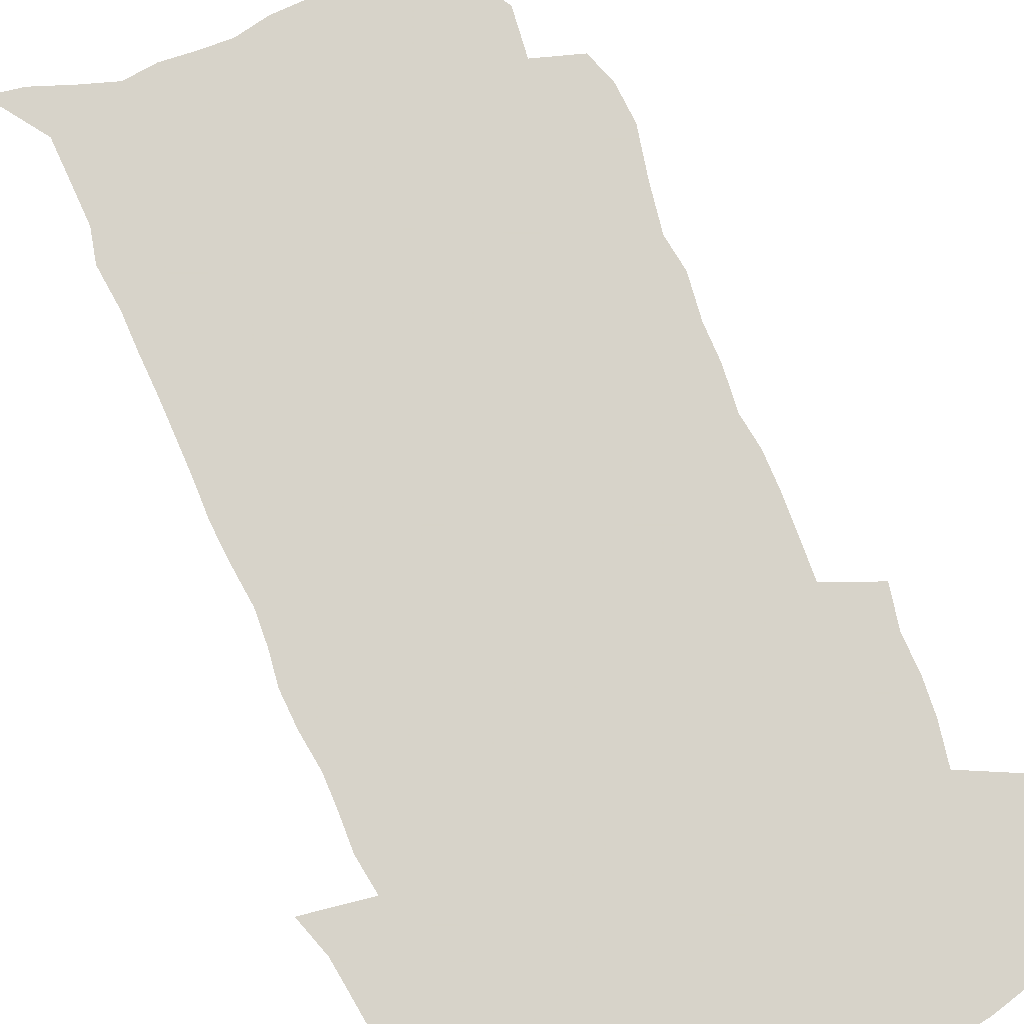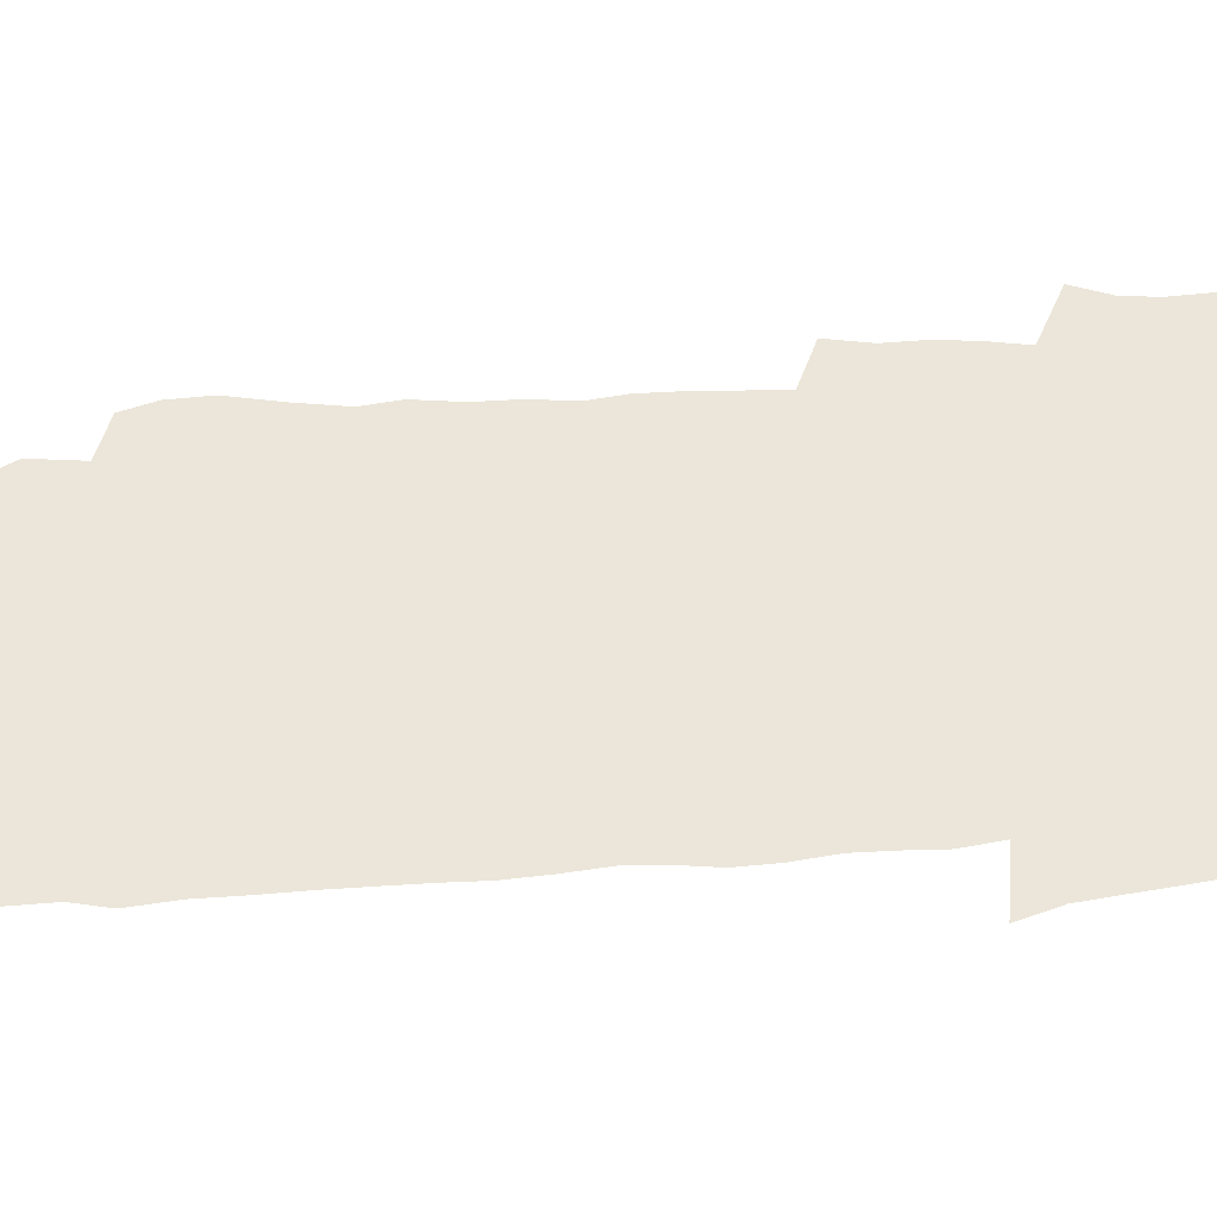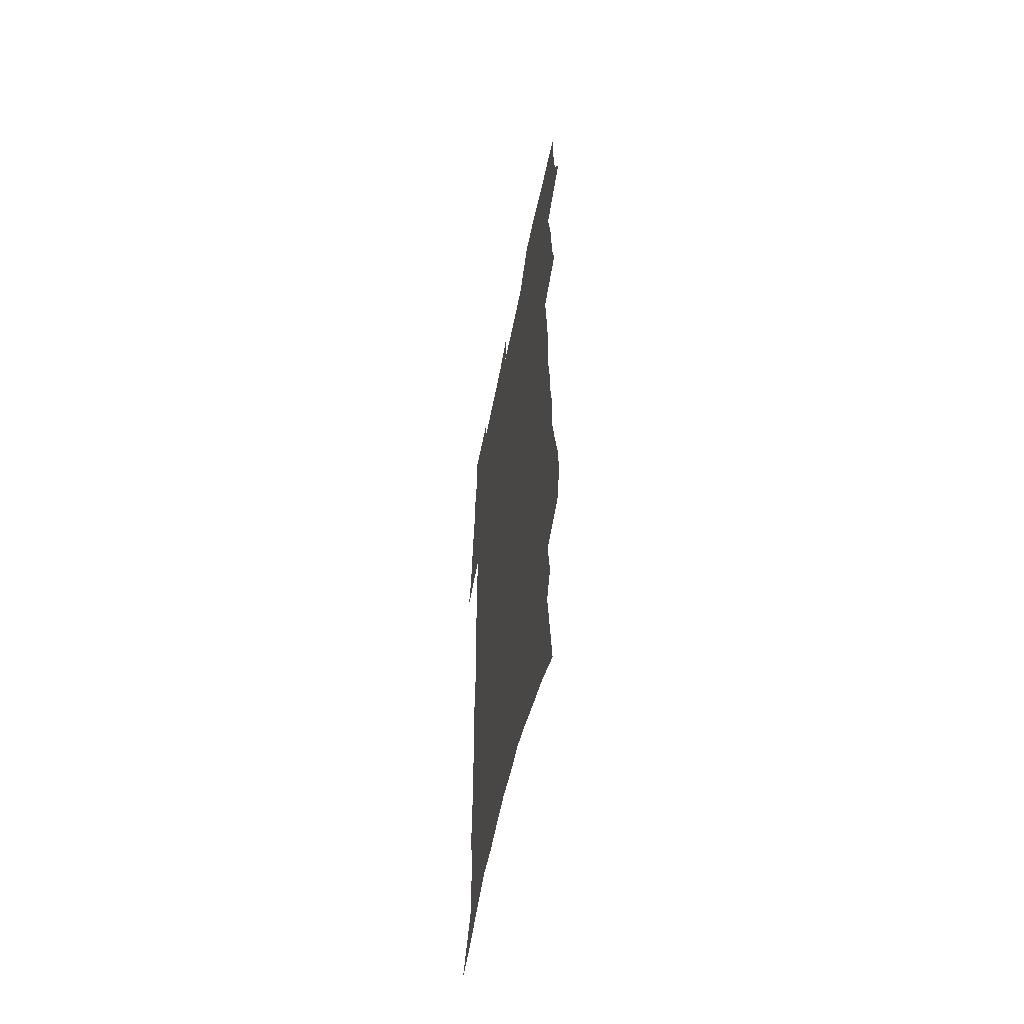
<metadata>
{"format":"obj","ext":"obj","renderer":"f3d","projection":"perspective","resolution":1024,"background":"white","views":[{"elev":76.4,"azim":155.3,"up":"+Z"},{"elev":47.8,"azim":84.4,"up":"+Z"},{"elev":-58.5,"azim":-101.5,"up":"+Y"}]}
</metadata>
<code>
v 477.5 518.6 0
v 483.9 533 0
v 486.1 546.9 0
v 485.7 560.8 0
v 484.8 574.7 0
v 493.8 441 0
v 497.7 458.2 0
v 497.8 472.9 0
v 499.5 488.4 0
v 503.2 505.2 0
v 503.6 518.9 0
v 501.8 533 0
v 502 546.8 0
v 502.4 560.2 0
v 498.5 577 0
v 505.2 231.8 0
v 501.1 245.4 0
v 500.7 261.9 0
v 505.7 282.6 0
v 509.5 302.1 0
v 507.8 316.8 0
v 510.7 335 0
v 511.1 351.1 0
v 513.5 368.8 0
v 511.9 383.2 0
v 512.4 398.9 0
v 513.7 415.2 0
v 515.1 431.5 0
v 514 445.9 0
v 515.7 461.5 0
v 513.9 475.2 0
v 516.4 490.9 0
v 517.7 505.6 0
v 518 519.4 0
v 515.7 533.6 0
v 518 547.4 0
v 515.9 562 0
v 513 577.8 0
v 521.3 146.2 0
v 524.2 168.3 0
v 527.5 193.3 0
v 521.4 205.1 0
v 524.3 225 0
v 526 243.9 0
v 529.2 263.7 0
v 529.9 280.3 0
v 529.6 295.9 0
v 530.5 312.5 0
v 529.9 327.6 0
v 530.5 343.7 0
v 530.7 359.2 0
v 531.6 375.2 0
v 531.6 390.3 0
v 531.1 404.9 0
v 530.9 419.6 0
v 532.4 435.5 0
v 531.6 449.5 0
v 532.6 464.4 0
v 531.6 478.2 0
v 533.6 493.2 0
v 532.4 506.7 0
v 532.2 520.5 0
v 532.6 534.3 0
v 531.9 548.2 0
v 529.7 563.6 0
v 526.5 581 0
v 540.3 156.5 0
v 537.5 169.6 0
v 543.6 201.4 0
v 542.4 217.3 0
v 542.7 234.6 0
v 545.6 254.4 0
v 546.3 271.1 0
v 546.6 287.2 0
v 547.5 303.7 0
v 546.6 318.2 0
v 546.3 333.3 0
v 549 351.6 0
v 547.9 364.9 0
v 547.9 379.9 0
v 548 394.8 0
v 547.3 408.9 0
v 547.2 423.4 0
v 546.5 437.3 0
v 547.2 452 0
v 547.6 466.4 0
v 547.8 480.4 0
v 547.9 494.1 0
v 547.7 507.6 0
v 548.1 521 0
v 547.5 534.3 0
v 547.1 547.5 0
v 543.7 564.9 0
v 540.4 582.9 0
v 554.7 161.7 0
v 556.8 184.7 0
v 558.9 207.5 0
v 560.1 226.6 0
v 561.7 245.2 0
v 561.9 261.2 0
v 561.5 276.2 0
v 561.9 292.3 0
v 561.7 307.2 0
v 561.4 322.2 0
v 561.6 337.8 0
v 561.6 352.2 0
v 562.5 368.3 0
v 562.5 383.1 0
v 562 397.1 0
v 562.9 412.6 0
v 562.3 426.1 0
v 562.2 440.1 0
v 562 454 0
v 562.4 468.2 0
v 562.6 481.8 0
v 562.3 495.1 0
v 562.2 508.3 0
v 561.9 521.5 0
v 561.6 534.7 0
v 560.6 548.4 0
v 558.1 564.7 0
v 554.7 583.3 0
v 570.2 168.3 0
v 571.9 190 0
v 574.5 214.8 0
v 575 232.1 0
v 575.3 248.2 0
v 575.6 264.2 0
v 575.9 280.2 0
v 575.5 294.7 0
v 575.3 309.7 0
v 575.7 325.6 0
v 576 340.9 0
v 576.3 355.7 0
v 577.1 371.9 0
v 576.6 385.6 0
v 575.6 398.7 0
v 576.2 413.6 0
v 575.7 427 0
v 576.5 442.3 0
v 576.2 455.6 0
v 576 469 0
v 576 482.4 0
v 575.7 495.6 0
v 575.8 508.8 0
v 575.8 521.9 0
v 575.6 534.9 0
v 574.2 549.2 0
v 572 565.6 0
v 585 173.3 0
v 585.1 188 0
v 587.4 215.2 0
v 588.5 235.1 0
v 588.9 251.5 0
v 588.6 265.1 0
v 589 282.1 0
v 588.8 296.6 0
v 588.8 312 0
v 589.4 328.2 0
v 589.3 342.4 0
v 589.1 355.1 0
v 589.9 373.3 0
v 590.2 387.9 0
v 589.5 400.9 0
v 589.4 414.6 0
v 588.6 427.3 0
v 589.5 442.8 0
v 589.5 456.4 0
v 589.4 469.7 0
v 589.4 483 0
v 589.5 496.3 0
v 589.5 509.4 0
v 589.1 522.3 0
v 588.8 535.3 0
v 588 549.3 0
v 586.7 564.5 0
v 598.8 173.4 0
v 599.8 194.7 0
v 600.7 216.4 0
v 601.4 236.3 0
v 601.6 252.2 0
v 601.3 265.8 0
v 602 283.3 0
v 601.9 297.8 0
v 602.1 313.7 0
v 602.1 328 0
v 602.3 342.4 0
v 602.6 357.8 0
v 602.7 372.4 0
v 602.8 388.7 0
v 602.7 401.9 0
v 602.6 415.7 0
v 602.4 429.2 0
v 602.6 442.9 0
v 602.8 457.2 0
v 602.9 470.5 0
v 602.7 483.4 0
v 602.8 496.8 0
v 602.8 509.8 0
v 602.5 522.6 0
v 602 536.1 0
v 601.7 549.5 0
v 600.8 564.3 0
v 612.8 175.9 0
v 613.5 198 0
v 613.8 215.7 0
v 614.2 235.7 0
v 614.3 252.9 0
v 614.5 267.8 0
v 615 282.4 0
v 615 299 0
v 614.9 313.9 0
v 614.9 329.3 0
v 615.2 341.5 0
v 615.7 359.6 0
v 615.6 373.7 0
v 615.8 387.4 0
v 615.7 402.2 0
v 615.6 415.6 0
v 615.6 430 0
v 615.7 443.1 0
v 615.7 457.7 0
v 615.8 470.6 0
v 615.7 483.6 0
v 615.8 496.8 0
v 615.7 509.9 0
v 615.7 522.8 0
v 615.6 535.7 0
v 615.3 549.7 0
v 614.8 564 0
v 612.9 586.3 0
v 626.5 174.9 0
v 626.8 198 0
v 626.9 217.6 0
v 627.1 234.5 0
v 627.4 250.6 0
v 627.5 266.1 0
v 628.4 280.3 0
v 627.8 299.3 0
v 627.9 314.1 0
v 628.2 328.4 0
v 628.5 344.7 0
v 628.4 359.7 0
v 628.5 373.7 0
v 628.7 387.4 0
v 628.6 402 0
v 628.7 415.7 0
v 628.9 429.2 0
v 628.8 443.3 0
v 628.9 456.9 0
v 628.8 470.4 0
v 628.8 483.6 0
v 629.2 496.5 0
v 628.8 510 0
v 629 523 0
v 628.9 536.1 0
v 628.9 549.5 0
v 628.8 564.6 0
v 629.7 579.8 0
v 640.3 173.3 0
v 640.5 195 0
v 640.1 216.3 0
v 640.1 233.7 0
v 641 248 0
v 641.9 261.7 0
v 641.6 280.1 0
v 641.5 296.2 0
v 641 312.6 0
v 641.7 326.3 0
v 641.3 343.7 0
v 641.5 358.3 0
v 641.5 372.8 0
v 641.8 386.6 0
v 642.2 400.5 0
v 642.1 414.7 0
v 642.1 428.9 0
v 642.4 442.4 0
v 642.4 456.1 0
v 642.3 469.8 0
v 642.6 483.1 0
v 642.5 496.5 0
v 642.8 509.6 0
v 642.2 523.1 0
v 642.3 536.2 0
v 642.5 549.7 0
v 642.9 564.7 0
v 644 578.1 0
v 654.1 174.4 0
v 654.5 192.3 0
v 653.7 213 0
v 653.8 230.2 0
v 654.6 245.7 0
v 654.6 262.6 0
v 655.7 276.8 0
v 655 294.2 0
v 655.3 309.3 0
v 654.8 325.8 0
v 655.5 340.2 0
v 655.8 355 0
v 655.5 370.1 0
v 655.1 385.2 0
v 656 398.8 0
v 656 413.2 0
v 655.9 427.5 0
v 656 441.4 0
v 656 455.2 0
v 656.3 468.8 0
v 656.4 482.5 0
v 655.7 496.4 0
v 656.2 509.5 0
v 656 522.9 0
v 656.2 536.3 0
v 656.3 549.7 0
v 656.9 563.5 0
v 657.8 577.5 0
v 669 169 0
v 670.2 185.2 0
v 669.2 206 0
v 669.1 224 0
v 669.8 240.3 0
v 669.9 256.9 0
v 670.2 272.9 0
v 669.7 289.8 0
v 669.8 305.5 0
v 669.1 322.1 0
v 669.6 337 0
v 670 351.9 0
v 669.7 367.3 0
v 670.7 381.3 0
v 672.6 394.8 0
v 671 410.5 0
v 671.6 424.6 0
v 670.8 439.4 0
v 671.4 453.1 0
v 671.4 467.2 0
v 671.6 481.1 0
v 671.2 495.2 0
v 670 509.2 0
v 670.9 522.5 0
v 669.4 536.5 0
v 669.8 549.3 0
v 670.3 562.3 0
v 671.4 576.4 0
v 672.6 590 0
v 684.8 162.6 0
v 684.1 183.1 0
v 684.1 200.8 0
v 684.2 218.3 0
v 687.7 231.7 0
v 686.4 250.1 0
v 686.8 266.1 0
v 686.7 282.6 0
v 687 298.4 0
v 687.4 314.2 0
v 688.2 329.4 0
v 687.6 345.5 0
v 686.4 362 0
v 687.6 376.3 0
v 689.9 390.1 0
v 689.7 405.2 0
v 688.1 421.2 0
v 688.6 435.6 0
v 689.5 449.7 0
v 687.8 465 0
v 688.9 478.9 0
v 689.7 492.9 0
v 687 507.8 0
v 686.9 521.5 0
v 684.9 535.7 0
v 684 549 0
v 683.7 562 0
v 685.1 575.2 0
v 686.2 588.8 0
v 699.2 159.8 0
v 714.9 460 0
v 710.1 476.1 0
v 708.7 490.7 0
v 707.3 505.3 0
v 705.8 519.6 0
v 702.9 534.3 0
v 703.5 547.9 0
v 700.8 561.9 0
v 700.1 575.2 0
v 700.5 588.6 0
f 10 11 1
f 1 11 2
f 11 12 2
f 2 12 3
f 12 13 3
f 3 13 4
f 13 14 4
f 4 14 5
f 14 15 5
f 28 29 6
f 6 29 7
f 29 30 7
f 7 30 8
f 30 31 8
f 8 31 9
f 31 32 9
f 9 32 10
f 32 33 10
f 10 33 11
f 33 34 11
f 11 34 12
f 34 35 12
f 12 35 13
f 35 36 13
f 13 36 14
f 36 37 14
f 14 37 15
f 37 38 15
f 43 44 16
f 16 44 17
f 44 45 17
f 17 45 18
f 45 46 18
f 18 46 19
f 46 47 19
f 19 47 20
f 47 48 20
f 20 48 21
f 48 49 21
f 21 49 22
f 49 50 22
f 22 50 23
f 50 51 23
f 23 51 24
f 51 52 24
f 24 52 25
f 52 53 25
f 25 53 26
f 53 54 26
f 26 54 27
f 54 55 27
f 27 55 28
f 55 56 28
f 28 56 29
f 56 57 29
f 29 57 30
f 57 58 30
f 30 58 31
f 58 59 31
f 31 59 32
f 59 60 32
f 32 60 33
f 60 61 33
f 33 61 34
f 61 62 34
f 34 62 35
f 62 63 35
f 35 63 36
f 63 64 36
f 36 64 37
f 64 65 37
f 37 65 38
f 65 66 38
f 39 67 40
f 67 68 40
f 40 68 41
f 68 69 41
f 41 69 42
f 69 70 42
f 42 70 43
f 70 71 43
f 43 71 44
f 71 72 44
f 44 72 45
f 72 73 45
f 45 73 46
f 73 74 46
f 46 74 47
f 74 75 47
f 47 75 48
f 75 76 48
f 48 76 49
f 76 77 49
f 49 77 50
f 77 78 50
f 50 78 51
f 78 79 51
f 51 79 52
f 79 80 52
f 52 80 53
f 80 81 53
f 53 81 54
f 81 82 54
f 54 82 55
f 82 83 55
f 55 83 56
f 83 84 56
f 56 84 57
f 84 85 57
f 57 85 58
f 85 86 58
f 58 86 59
f 86 87 59
f 59 87 60
f 87 88 60
f 60 88 61
f 88 89 61
f 61 89 62
f 89 90 62
f 62 90 63
f 90 91 63
f 63 91 64
f 91 92 64
f 64 92 65
f 92 93 65
f 65 93 66
f 93 94 66
f 67 95 68
f 95 96 68
f 68 96 69
f 96 97 69
f 69 97 70
f 97 98 70
f 70 98 71
f 98 99 71
f 71 99 72
f 99 100 72
f 72 100 73
f 100 101 73
f 73 101 74
f 101 102 74
f 74 102 75
f 102 103 75
f 75 103 76
f 103 104 76
f 76 104 77
f 104 105 77
f 77 105 78
f 105 106 78
f 78 106 79
f 106 107 79
f 79 107 80
f 107 108 80
f 80 108 81
f 108 109 81
f 81 109 82
f 109 110 82
f 82 110 83
f 110 111 83
f 83 111 84
f 111 112 84
f 84 112 85
f 112 113 85
f 85 113 86
f 113 114 86
f 86 114 87
f 114 115 87
f 87 115 88
f 115 116 88
f 88 116 89
f 116 117 89
f 89 117 90
f 117 118 90
f 90 118 91
f 118 119 91
f 91 119 92
f 119 120 92
f 92 120 93
f 120 121 93
f 93 121 94
f 121 122 94
f 95 123 96
f 123 124 96
f 96 124 97
f 124 125 97
f 97 125 98
f 125 126 98
f 98 126 99
f 126 127 99
f 99 127 100
f 127 128 100
f 100 128 101
f 128 129 101
f 101 129 102
f 129 130 102
f 102 130 103
f 130 131 103
f 103 131 104
f 131 132 104
f 104 132 105
f 132 133 105
f 105 133 106
f 133 134 106
f 106 134 107
f 134 135 107
f 107 135 108
f 135 136 108
f 108 136 109
f 136 137 109
f 109 137 110
f 137 138 110
f 110 138 111
f 138 139 111
f 111 139 112
f 139 140 112
f 112 140 113
f 140 141 113
f 113 141 114
f 141 142 114
f 114 142 115
f 142 143 115
f 115 143 116
f 143 144 116
f 116 144 117
f 144 145 117
f 117 145 118
f 145 146 118
f 118 146 119
f 146 147 119
f 119 147 120
f 147 148 120
f 120 148 121
f 148 149 121
f 121 149 122
f 123 150 124
f 150 151 124
f 124 151 125
f 151 152 125
f 125 152 126
f 152 153 126
f 126 153 127
f 153 154 127
f 127 154 128
f 154 155 128
f 128 155 129
f 155 156 129
f 129 156 130
f 156 157 130
f 130 157 131
f 157 158 131
f 131 158 132
f 158 159 132
f 132 159 133
f 159 160 133
f 133 160 134
f 160 161 134
f 134 161 135
f 161 162 135
f 135 162 136
f 162 163 136
f 136 163 137
f 163 164 137
f 137 164 138
f 164 165 138
f 138 165 139
f 165 166 139
f 139 166 140
f 166 167 140
f 140 167 141
f 167 168 141
f 141 168 142
f 168 169 142
f 142 169 143
f 169 170 143
f 143 170 144
f 170 171 144
f 144 171 145
f 171 172 145
f 145 172 146
f 172 173 146
f 146 173 147
f 173 174 147
f 147 174 148
f 174 175 148
f 148 175 149
f 175 176 149
f 150 177 151
f 177 178 151
f 151 178 152
f 178 179 152
f 152 179 153
f 179 180 153
f 153 180 154
f 180 181 154
f 154 181 155
f 181 182 155
f 155 182 156
f 182 183 156
f 156 183 157
f 183 184 157
f 157 184 158
f 184 185 158
f 158 185 159
f 185 186 159
f 159 186 160
f 186 187 160
f 160 187 161
f 187 188 161
f 161 188 162
f 188 189 162
f 162 189 163
f 189 190 163
f 163 190 164
f 190 191 164
f 164 191 165
f 191 192 165
f 165 192 166
f 192 193 166
f 166 193 167
f 193 194 167
f 167 194 168
f 194 195 168
f 168 195 169
f 195 196 169
f 169 196 170
f 196 197 170
f 170 197 171
f 197 198 171
f 171 198 172
f 198 199 172
f 172 199 173
f 199 200 173
f 173 200 174
f 200 201 174
f 174 201 175
f 201 202 175
f 175 202 176
f 202 203 176
f 177 204 178
f 204 205 178
f 178 205 179
f 205 206 179
f 179 206 180
f 206 207 180
f 180 207 181
f 207 208 181
f 181 208 182
f 208 209 182
f 182 209 183
f 209 210 183
f 183 210 184
f 210 211 184
f 184 211 185
f 211 212 185
f 185 212 186
f 212 213 186
f 186 213 187
f 213 214 187
f 187 214 188
f 214 215 188
f 188 215 189
f 215 216 189
f 189 216 190
f 216 217 190
f 190 217 191
f 217 218 191
f 191 218 192
f 218 219 192
f 192 219 193
f 219 220 193
f 193 220 194
f 220 221 194
f 194 221 195
f 221 222 195
f 195 222 196
f 222 223 196
f 196 223 197
f 223 224 197
f 197 224 198
f 224 225 198
f 198 225 199
f 225 226 199
f 199 226 200
f 226 227 200
f 200 227 201
f 227 228 201
f 201 228 202
f 228 229 202
f 202 229 203
f 229 230 203
f 204 232 205
f 232 233 205
f 205 233 206
f 233 234 206
f 206 234 207
f 234 235 207
f 207 235 208
f 235 236 208
f 208 236 209
f 236 237 209
f 209 237 210
f 237 238 210
f 210 238 211
f 238 239 211
f 211 239 212
f 239 240 212
f 212 240 213
f 240 241 213
f 213 241 214
f 241 242 214
f 214 242 215
f 242 243 215
f 215 243 216
f 243 244 216
f 216 244 217
f 244 245 217
f 217 245 218
f 245 246 218
f 218 246 219
f 246 247 219
f 219 247 220
f 247 248 220
f 220 248 221
f 248 249 221
f 221 249 222
f 249 250 222
f 222 250 223
f 250 251 223
f 223 251 224
f 251 252 224
f 224 252 225
f 252 253 225
f 225 253 226
f 253 254 226
f 226 254 227
f 254 255 227
f 227 255 228
f 255 256 228
f 228 256 229
f 256 257 229
f 229 257 230
f 257 258 230
f 230 258 231
f 258 259 231
f 232 260 233
f 260 261 233
f 233 261 234
f 261 262 234
f 234 262 235
f 262 263 235
f 235 263 236
f 263 264 236
f 236 264 237
f 264 265 237
f 237 265 238
f 265 266 238
f 238 266 239
f 266 267 239
f 239 267 240
f 267 268 240
f 240 268 241
f 268 269 241
f 241 269 242
f 269 270 242
f 242 270 243
f 270 271 243
f 243 271 244
f 271 272 244
f 244 272 245
f 272 273 245
f 245 273 246
f 273 274 246
f 246 274 247
f 274 275 247
f 247 275 248
f 275 276 248
f 248 276 249
f 276 277 249
f 249 277 250
f 277 278 250
f 250 278 251
f 278 279 251
f 251 279 252
f 279 280 252
f 252 280 253
f 280 281 253
f 253 281 254
f 281 282 254
f 254 282 255
f 282 283 255
f 255 283 256
f 283 284 256
f 256 284 257
f 284 285 257
f 257 285 258
f 285 286 258
f 258 286 259
f 286 287 259
f 260 288 261
f 288 289 261
f 261 289 262
f 289 290 262
f 262 290 263
f 290 291 263
f 263 291 264
f 291 292 264
f 264 292 265
f 292 293 265
f 265 293 266
f 293 294 266
f 266 294 267
f 294 295 267
f 267 295 268
f 295 296 268
f 268 296 269
f 296 297 269
f 269 297 270
f 297 298 270
f 270 298 271
f 298 299 271
f 271 299 272
f 299 300 272
f 272 300 273
f 300 301 273
f 273 301 274
f 301 302 274
f 274 302 275
f 302 303 275
f 275 303 276
f 303 304 276
f 276 304 277
f 304 305 277
f 277 305 278
f 305 306 278
f 278 306 279
f 306 307 279
f 279 307 280
f 307 308 280
f 280 308 281
f 308 309 281
f 281 309 282
f 309 310 282
f 282 310 283
f 310 311 283
f 283 311 284
f 311 312 284
f 284 312 285
f 312 313 285
f 285 313 286
f 313 314 286
f 286 314 287
f 314 315 287
f 288 316 289
f 316 317 289
f 289 317 290
f 317 318 290
f 290 318 291
f 318 319 291
f 291 319 292
f 319 320 292
f 292 320 293
f 320 321 293
f 293 321 294
f 321 322 294
f 294 322 295
f 322 323 295
f 295 323 296
f 323 324 296
f 296 324 297
f 324 325 297
f 297 325 298
f 325 326 298
f 298 326 299
f 326 327 299
f 299 327 300
f 327 328 300
f 300 328 301
f 328 329 301
f 301 329 302
f 329 330 302
f 302 330 303
f 330 331 303
f 303 331 304
f 331 332 304
f 304 332 305
f 332 333 305
f 305 333 306
f 333 334 306
f 306 334 307
f 334 335 307
f 307 335 308
f 335 336 308
f 308 336 309
f 336 337 309
f 309 337 310
f 337 338 310
f 310 338 311
f 338 339 311
f 311 339 312
f 339 340 312
f 312 340 313
f 340 341 313
f 313 341 314
f 341 342 314
f 314 342 315
f 342 343 315
f 316 345 317
f 345 346 317
f 317 346 318
f 346 347 318
f 318 347 319
f 347 348 319
f 319 348 320
f 348 349 320
f 320 349 321
f 349 350 321
f 321 350 322
f 350 351 322
f 322 351 323
f 351 352 323
f 323 352 324
f 352 353 324
f 324 353 325
f 353 354 325
f 325 354 326
f 354 355 326
f 326 355 327
f 355 356 327
f 327 356 328
f 356 357 328
f 328 357 329
f 357 358 329
f 329 358 330
f 358 359 330
f 330 359 331
f 359 360 331
f 331 360 332
f 360 361 332
f 332 361 333
f 361 362 333
f 333 362 334
f 362 363 334
f 334 363 335
f 363 364 335
f 335 364 336
f 364 365 336
f 336 365 337
f 365 366 337
f 337 366 338
f 366 367 338
f 338 367 339
f 367 368 339
f 339 368 340
f 368 369 340
f 340 369 341
f 369 370 341
f 341 370 342
f 370 371 342
f 342 371 343
f 371 372 343
f 343 372 344
f 372 373 344
f 345 374 346
f 364 375 365
f 375 376 365
f 365 376 366
f 376 377 366
f 366 377 367
f 377 378 367
f 367 378 368
f 378 379 368
f 368 379 369
f 379 380 369
f 369 380 370
f 380 381 370
f 370 381 371
f 381 382 371
f 371 382 372
f 382 383 372
f 372 383 373
f 383 384 373

</code>
